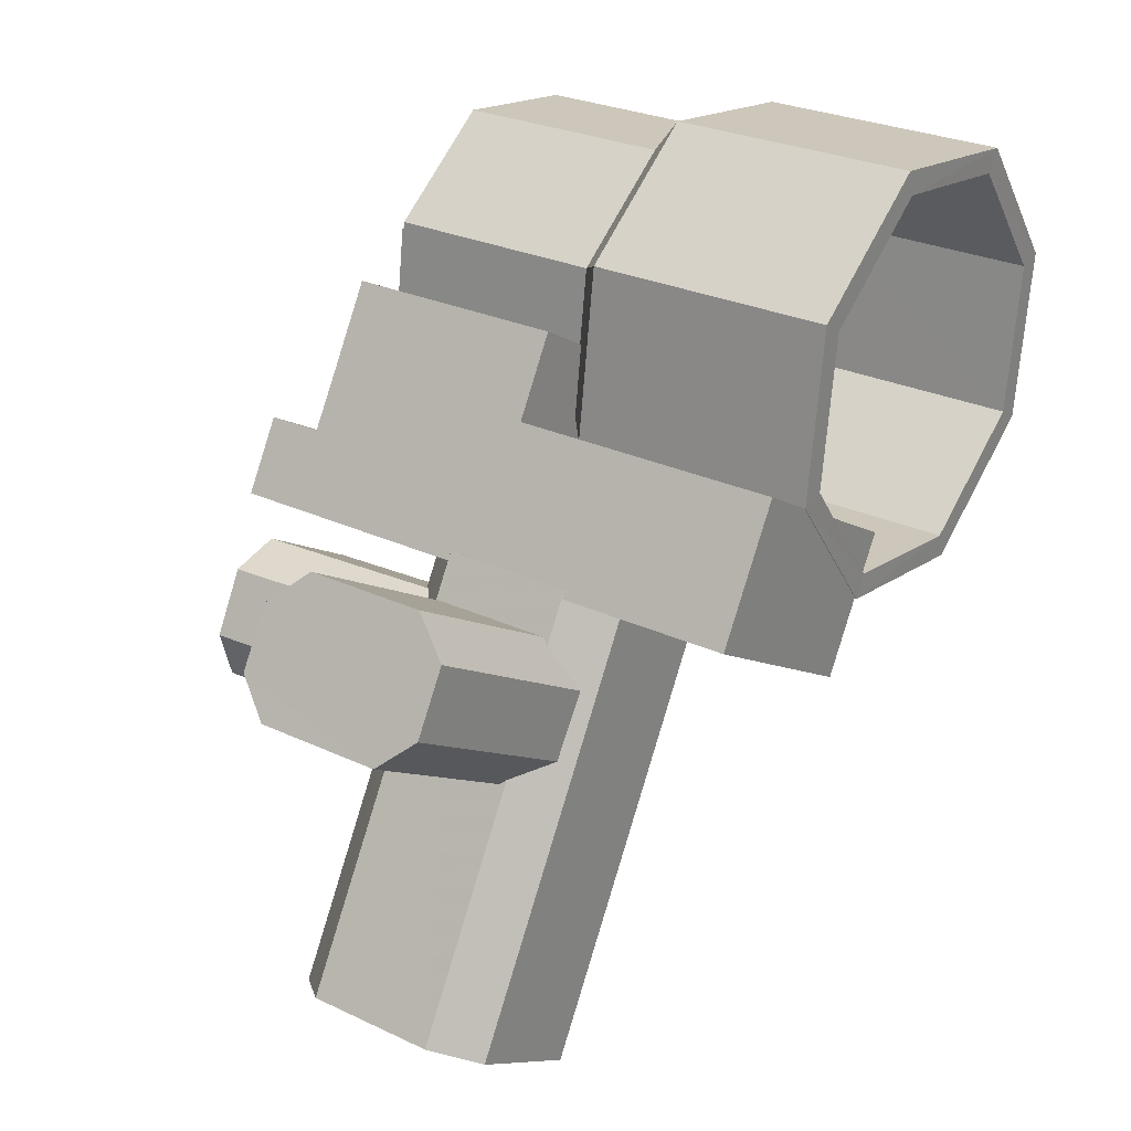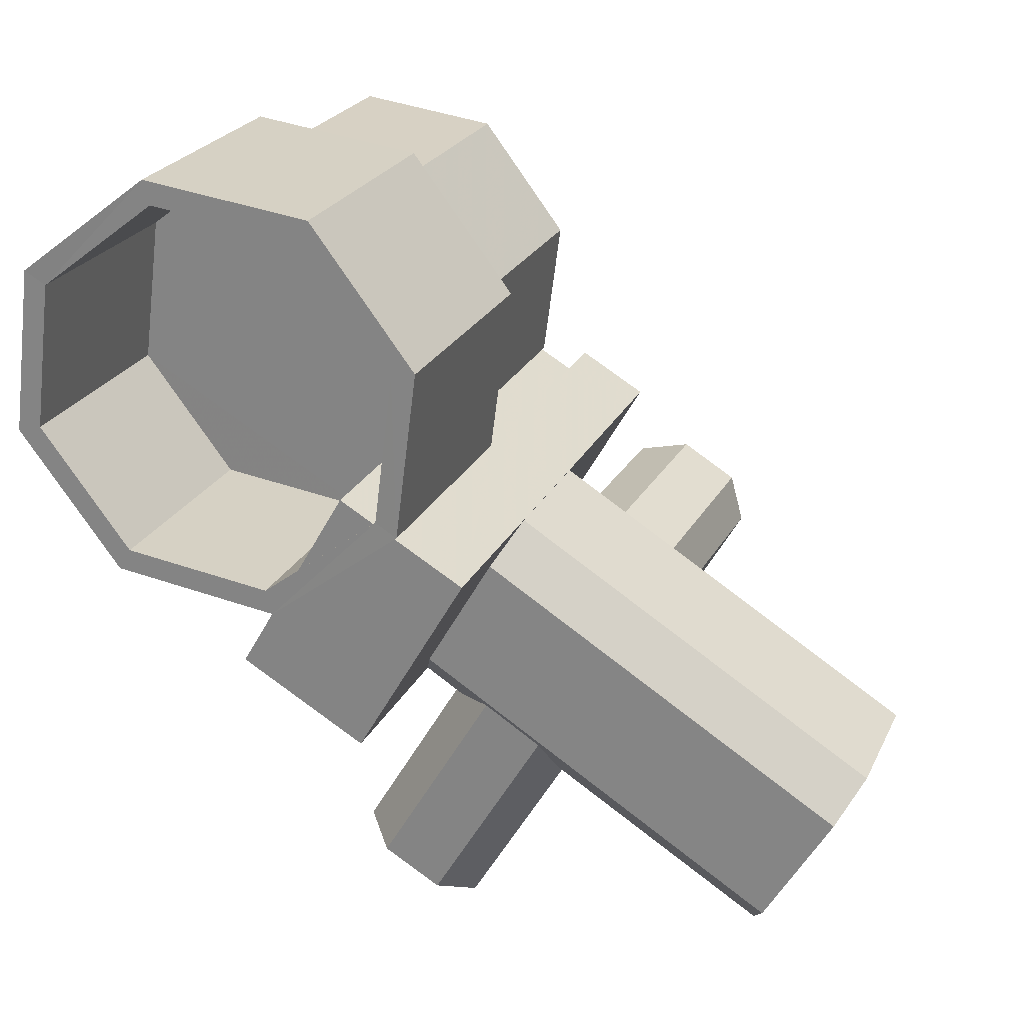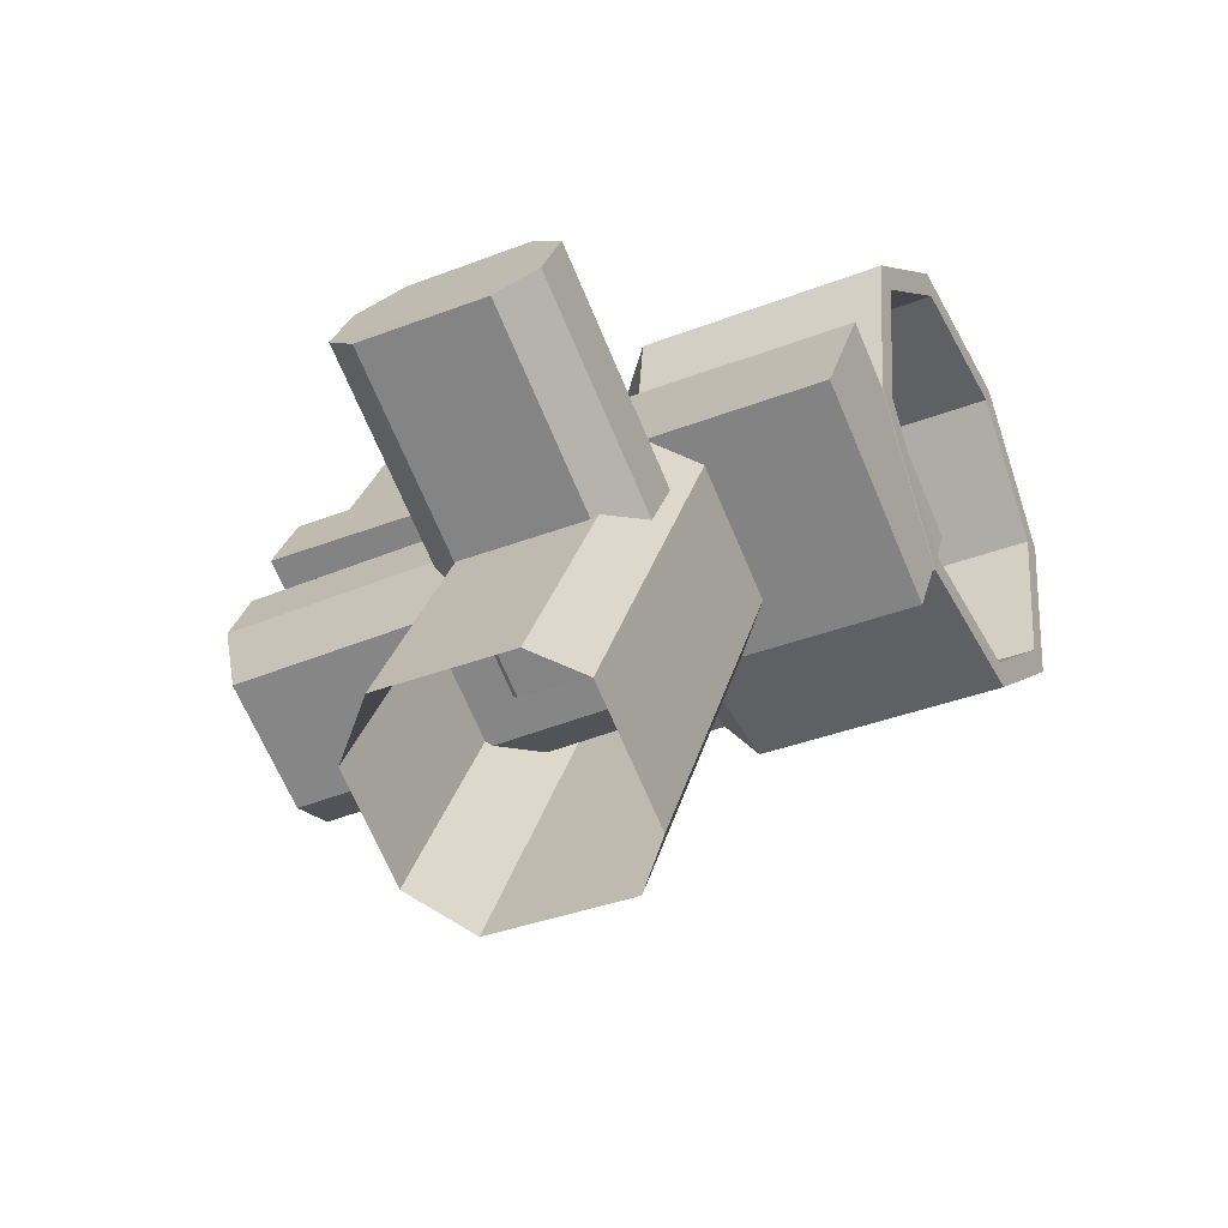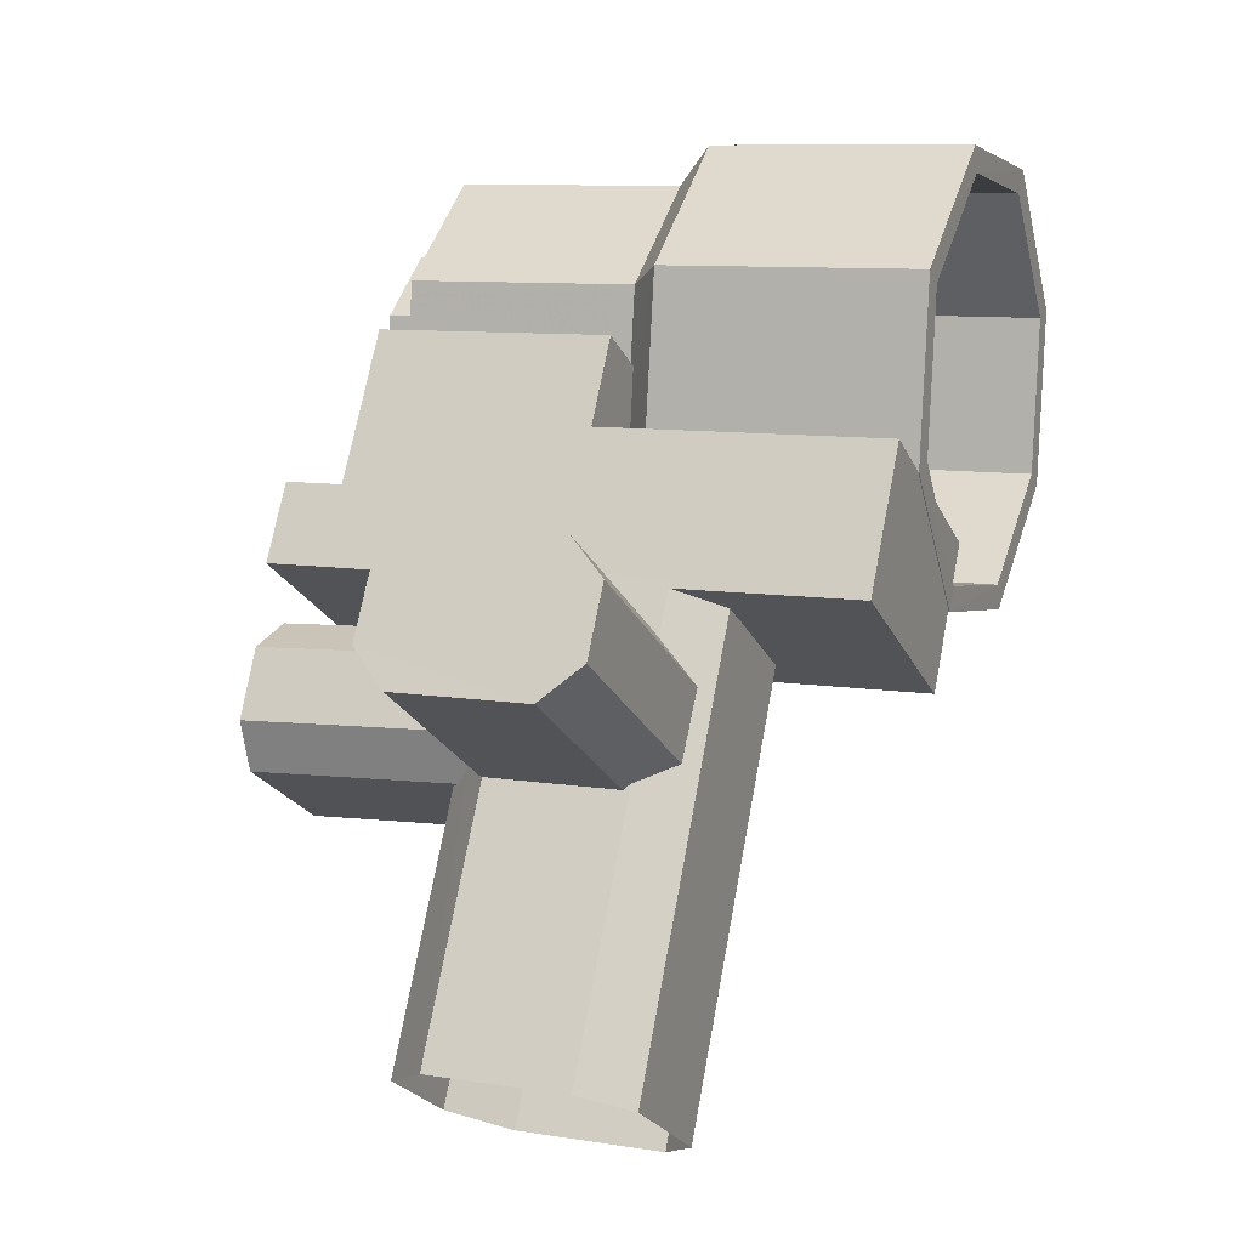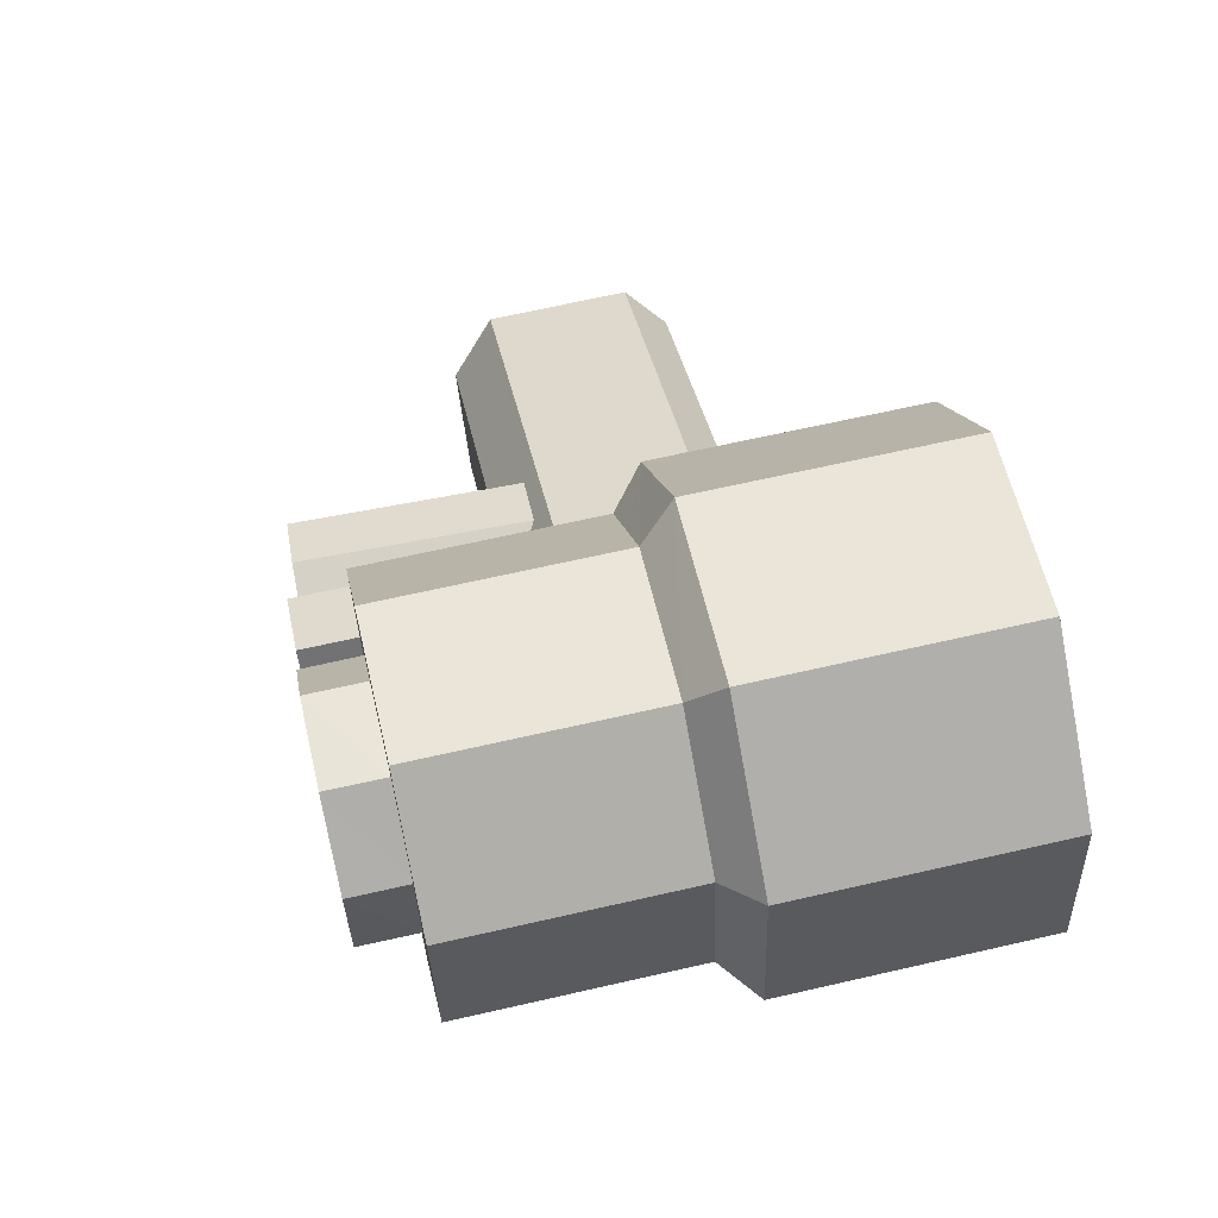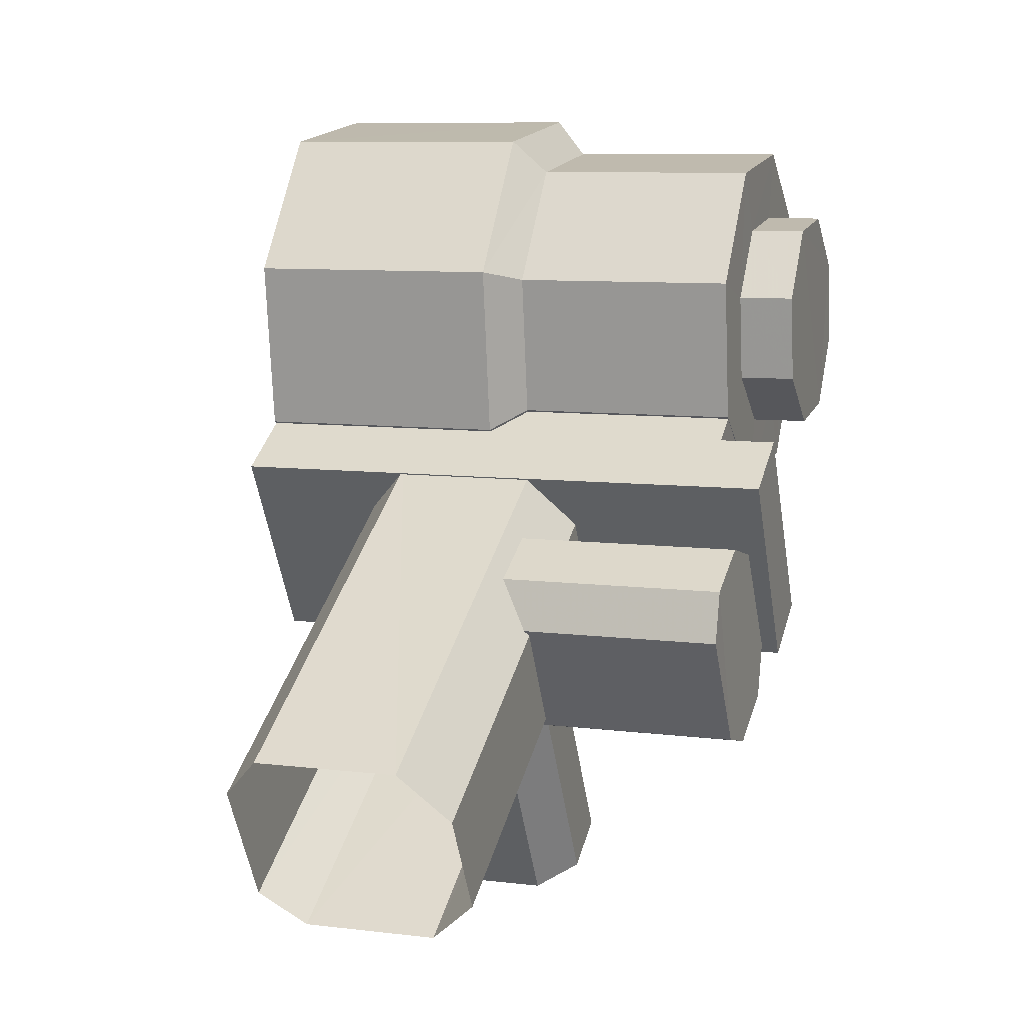
<metadata>
{"format":"obj","ext":"obj","renderer":"f3d","projection":"perspective","resolution":1024,"background":"white","views":[{"elev":27.0,"azim":36.1,"up":"+Z"},{"elev":23.8,"azim":110.6,"up":"+Y"},{"elev":-36.6,"azim":26.8,"up":"+Z"},{"elev":9.3,"azim":22.4,"up":"+Z"},{"elev":65.5,"azim":-13.0,"up":"+Y"},{"elev":8.8,"azim":-161.9,"up":"+Y"}]}
</metadata>
<code>
v -0.06573 0.08119 0.1855
v -0.06566 0.07301 0.1713
v -0.06566 0.1127 0.1485
v -0.06573 0.1208 0.1626
v 0.05007 0.08119 0.1855
v 0.05007 0.1208 0.1626
v 0.05007 0.1126 0.1484
v 0.05007 0.07297 0.1713
v -0.05415 0.1208 0.1626
v -0.05415 0.08119 0.1855
v -0.05408 0.1127 0.1485
v -0.05408 0.07301 0.1713
v -0.007257 0.1367 0.1901
v -0.007257 0.09706 0.213
v -0.05415 0.09706 0.213
v -0.05415 0.1367 0.1901
v -0.007257 0.1126 0.1484
v -0.007257 0.1208 0.1626
v -0.007257 0.07297 0.1713
v -0.007257 0.08119 0.1855
v 0.05007 0.08791 0.1972
v 0.05007 0.1276 0.1743
v -0.007185 0.08794 0.1972
v -0.05408 0.1276 0.1743
v -0.05408 0.08794 0.1972
v -0.007185 0.1276 0.1743
v -0.02396 0.1032 0.1561
v -0.02396 0.08291 0.1678
v -0.02241 0.03598 0.0896
v -0.02241 0.05616 0.07795
v -0.01385 0.07387 0.173
v -0.0123 0.02682 0.09489
v 0.01355 0.07387 0.173
v 0.01509 0.02685 0.09479
v 0.02234 0.08093 0.1689
v 0.02388 0.03388 0.09082
v 0.02234 0.1053 0.1548
v 0.02388 0.05829 0.07664
v 0.01436 0.1134 0.1502
v 0.0159 0.06634 0.07199
v -0.01476 0.1134 0.1502
v -0.01321 0.06631 0.07209
v -0.02082 0.08098 0.1324
v -0.02082 0.0877 0.144
v -0.02082 0.02821 0.179
v -0.02082 0.0215 0.1673
v -0.01284 0.09177 0.151
v -0.01284 0.03229 0.186
v 0.01233 0.09177 0.151
v 0.01233 0.03229 0.186
v 0.02022 0.08791 0.1444
v 0.02022 0.02843 0.1793
v 0.02022 0.08084 0.1321
v 0.02022 0.02135 0.1671
v 0.01294 0.07719 0.1258
v 0.01294 0.01771 0.1608
v -0.01344 0.07729 0.1258
v -0.01344 0.01768 0.1609
v -0.05426 0.1777 0.183
v -0.05419 0.1544 0.1651
v -0.008302 0.1544 0.1651
v -0.008231 0.1777 0.183
v -0.05419 0.1251 0.1689
v -0.008302 0.1251 0.1689
v -0.05419 0.1072 0.1923
v -0.008302 0.1072 0.1923
v -0.05426 0.111 0.2215
v -0.008231 0.111 0.2215
v -0.05419 0.1345 0.2395
v -0.008302 0.1345 0.2395
v -0.05419 0.1637 0.2356
v -0.008302 0.1637 0.2356
v -0.05419 0.1816 0.2122
v -0.008302 0.1816 0.2122
v -0.001726 0.1564 0.1575
v -0.001655 0.1846 0.1791
v -0.001726 0.1212 0.1621
v -0.001726 0.09963 0.1902
v -0.001655 0.1043 0.2254
v -0.001726 0.1324 0.2471
v -0.001726 0.1676 0.2425
v -0.001726 0.1892 0.2143
v 0.05024 0.1564 0.1576
v 0.05024 0.1846 0.1791
v 0.05024 0.1212 0.1622
v 0.05024 0.09966 0.1903
v 0.05024 0.1043 0.2254
v 0.05024 0.1324 0.247
v 0.05024 0.1676 0.2424
v 0.05024 0.1891 0.2143
v -0.05426 0.1648 0.1905
v -0.05419 0.1505 0.1795
v -0.05419 0.1326 0.1819
v -0.05419 0.1217 0.1962
v -0.05426 0.1241 0.214
v -0.05419 0.1384 0.225
v -0.05419 0.1562 0.2227
v -0.05419 0.1672 0.2084
v -0.0657 0.1648 0.1905
v -0.0657 0.1505 0.1796
v -0.0657 0.1327 0.182
v -0.0657 0.1217 0.1962
v -0.0657 0.1241 0.214
v -0.0657 0.1383 0.2249
v -0.06563 0.1562 0.2227
v -0.0657 0.1671 0.2083
v 0.05024 0.1551 0.1626
v 0.05024 0.18 0.1817
v 0.05017 0.1238 0.1667
v 0.05024 0.1048 0.1917
v 0.05024 0.1089 0.2228
v 0.05024 0.1338 0.2419
v 0.05017 0.1649 0.2379
v 0.05024 0.1841 0.2129
v 0.00392 0.1551 0.1626
v 0.00392 0.18 0.1817
v 0.003992 0.1238 0.1667
v 0.00392 0.1048 0.1917
v 0.00392 0.1089 0.2228
v 0.003992 0.1338 0.242
v 0.003992 0.1649 0.2379
v 0.003992 0.1842 0.2129
v 0.005819 0.09466 0.1265
v 0.005387 0.1014 0.1381
v -0.06359 0.1017 0.136
v -0.06315 0.09497 0.1244
v 0.004972 0.09859 0.1491
v -0.064 0.09889 0.147
v 0.004489 0.07681 0.1618
v -0.06448 0.07712 0.1597
v 0.004586 0.06612 0.159
v -0.06439 0.06642 0.1569
v 0.005041 0.05902 0.1468
v -0.06393 0.05933 0.1447
v 0.005415 0.06166 0.1369
v -0.06356 0.06196 0.1347
v 0.00599 0.08452 0.1237
v -0.06313 0.08482 0.1216
f 1 4 3
f 3 2 1
f 5 8 7
f 7 6 5
f 4 1 10
f 10 9 4
f 3 4 9
f 9 11 3
f 2 3 11
f 11 12 2
f 1 2 12
f 12 10 1
f 13 16 15
f 15 14 13
f 17 11 9
f 9 18 17
f 19 12 11
f 11 17 19
f 20 10 12
f 12 19 20
f 6 22 21
f 21 5 6
f 20 5 21
f 21 23 20
f 10 25 24
f 24 9 10
f 18 9 24
f 24 26 18
f 22 26 23
f 23 21 22
f 7 17 18
f 18 6 7
f 8 19 17
f 17 7 8
f 5 20 19
f 19 8 5
f 10 20 23
f 23 25 10
f 6 18 26
f 26 22 6
f 25 15 16
f 16 24 25
f 24 16 13
f 13 26 24
f 26 13 14
f 14 23 26
f 23 14 15
f 15 25 23
f 27 30 29
f 29 28 27
f 28 29 32
f 32 31 28
f 31 32 34
f 34 33 31
f 33 34 36
f 36 35 33
f 35 36 38
f 38 37 35
f 37 38 40
f 40 39 37
f 39 40 42
f 42 41 39
f 41 42 30
f 30 27 41
f 43 46 45
f 45 44 43
f 44 45 48
f 48 47 44
f 47 48 50
f 50 49 47
f 49 50 52
f 52 51 49
f 51 52 54
f 54 53 51
f 53 54 56
f 56 55 53
f 55 56 58
f 58 57 55
f 57 58 46
f 46 43 57
f 27 35 39
f 39 41 27
f 39 35 37
f 35 27 31
f 31 33 35
f 28 31 27
f 43 51 55
f 55 57 43
f 55 51 53
f 51 43 47
f 47 49 51
f 44 47 43
f 46 56 48
f 48 45 46
f 48 56 52
f 52 50 48
f 52 56 54
f 46 58 56
f 59 62 61
f 61 60 59
f 60 61 64
f 64 63 60
f 63 64 66
f 66 65 63
f 65 66 68
f 68 67 65
f 67 68 70
f 70 69 67
f 69 70 72
f 72 71 69
f 71 72 74
f 74 73 71
f 73 74 62
f 62 59 73
f 62 76 75
f 75 61 62
f 61 75 77
f 77 64 61
f 64 77 78
f 78 66 64
f 66 78 79
f 79 68 66
f 68 79 80
f 80 70 68
f 70 80 81
f 81 72 70
f 72 81 82
f 82 74 72
f 74 82 76
f 76 62 74
f 76 84 83
f 83 75 76
f 75 83 85
f 85 77 75
f 77 85 86
f 86 78 77
f 78 86 87
f 87 79 78
f 79 87 88
f 88 80 79
f 80 88 89
f 89 81 80
f 81 89 90
f 90 82 81
f 82 90 84
f 84 76 82
f 59 60 92
f 92 91 59
f 60 63 93
f 93 92 60
f 63 65 94
f 94 93 63
f 65 67 95
f 95 94 65
f 67 69 96
f 96 95 67
f 69 71 97
f 97 96 69
f 71 73 98
f 98 97 71
f 73 59 91
f 91 98 73
f 91 92 100
f 100 99 91
f 92 93 101
f 101 100 92
f 93 94 102
f 102 101 93
f 94 95 103
f 103 102 94
f 95 96 104
f 104 103 95
f 96 97 105
f 105 104 96
f 97 98 106
f 106 105 97
f 98 91 99
f 99 106 98
f 99 103 105
f 105 106 99
f 105 103 104
f 103 99 101
f 101 102 103
f 100 101 99
f 83 84 108
f 108 107 83
f 85 83 107
f 107 109 85
f 86 85 109
f 109 110 86
f 87 86 110
f 110 111 87
f 88 87 111
f 111 112 88
f 89 88 112
f 112 113 89
f 90 89 113
f 113 114 90
f 84 90 114
f 114 108 84
f 107 108 116
f 116 115 107
f 109 107 115
f 115 117 109
f 110 109 117
f 117 118 110
f 111 110 118
f 118 119 111
f 112 111 119
f 119 120 112
f 113 112 120
f 120 121 113
f 114 113 121
f 121 122 114
f 108 114 122
f 122 116 108
f 115 120 118
f 118 117 115
f 118 120 119
f 120 115 122
f 122 121 120
f 116 122 115
f 123 126 125
f 125 124 123
f 124 125 128
f 128 127 124
f 127 128 130
f 130 129 127
f 129 130 132
f 132 131 129
f 131 132 134
f 134 133 131
f 133 134 136
f 136 135 133
f 135 136 138
f 138 137 135
f 137 138 126
f 126 123 137
f 123 131 135
f 135 137 123
f 135 131 133
f 131 123 127
f 127 129 131
f 124 127 123
f 126 136 128
f 128 125 126
f 128 136 132
f 132 130 128
f 132 136 134
f 126 138 136

</code>
